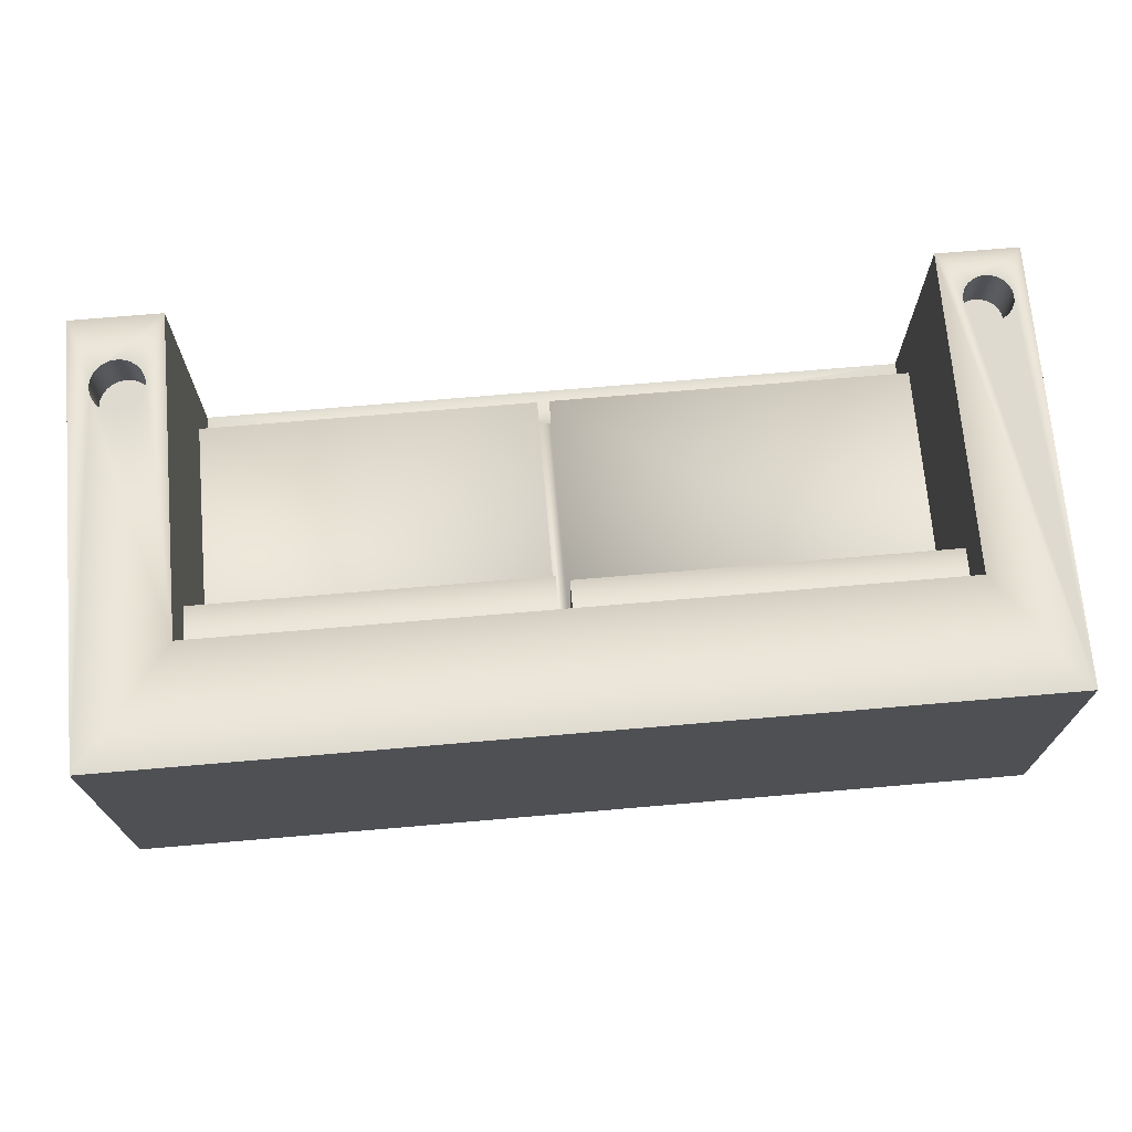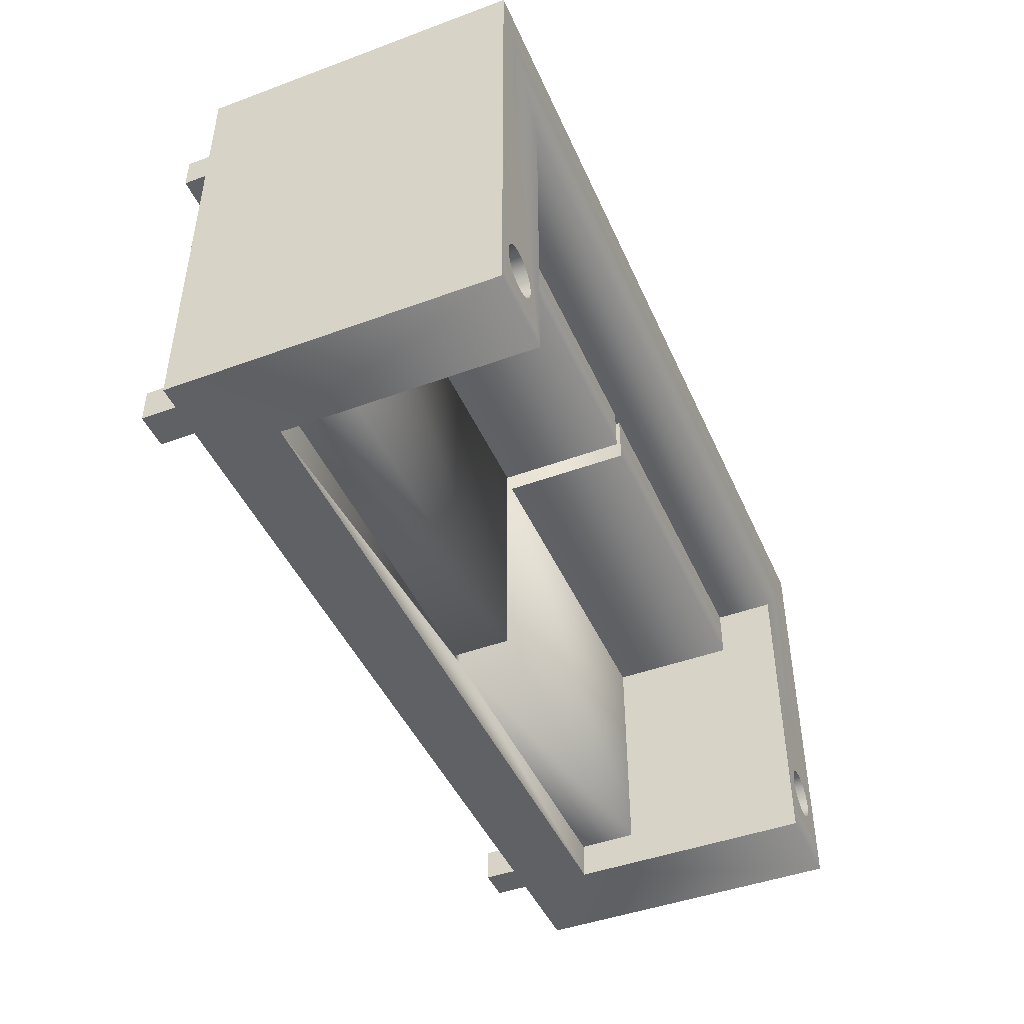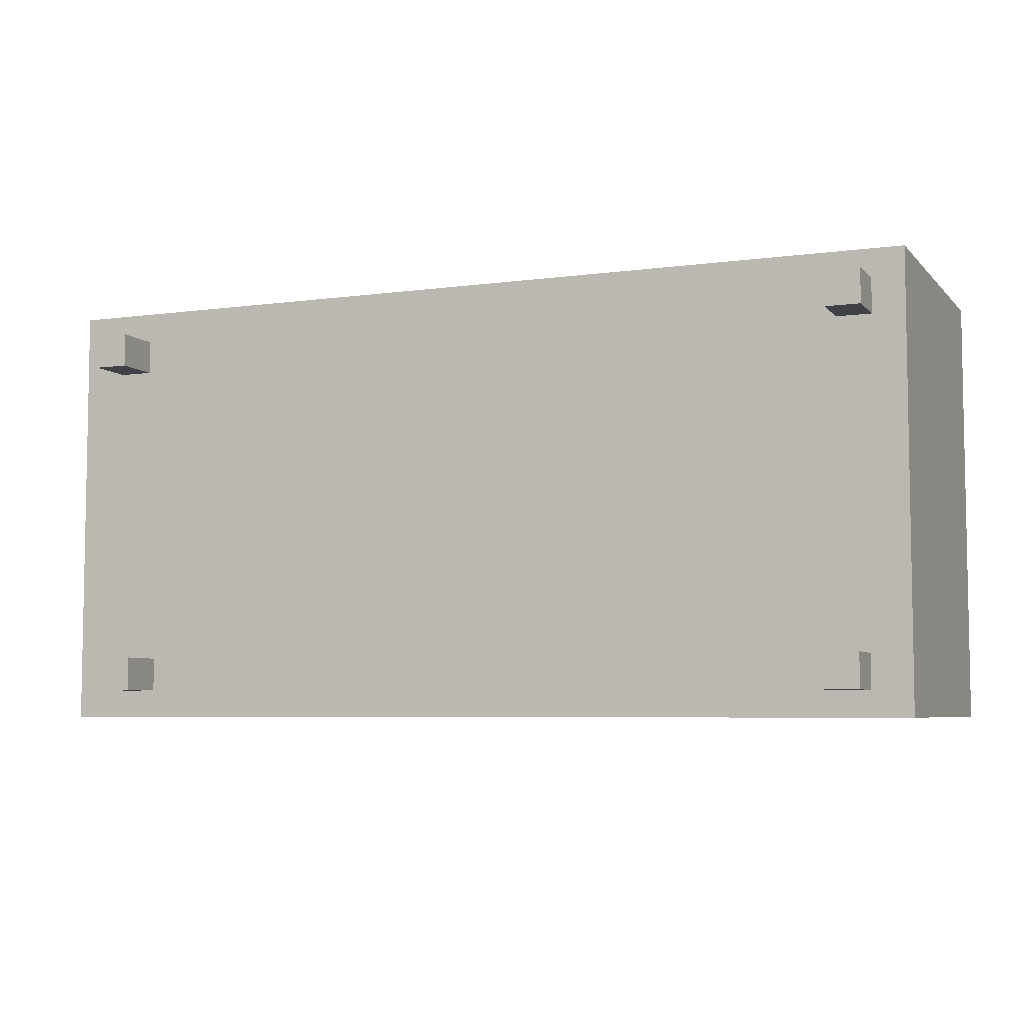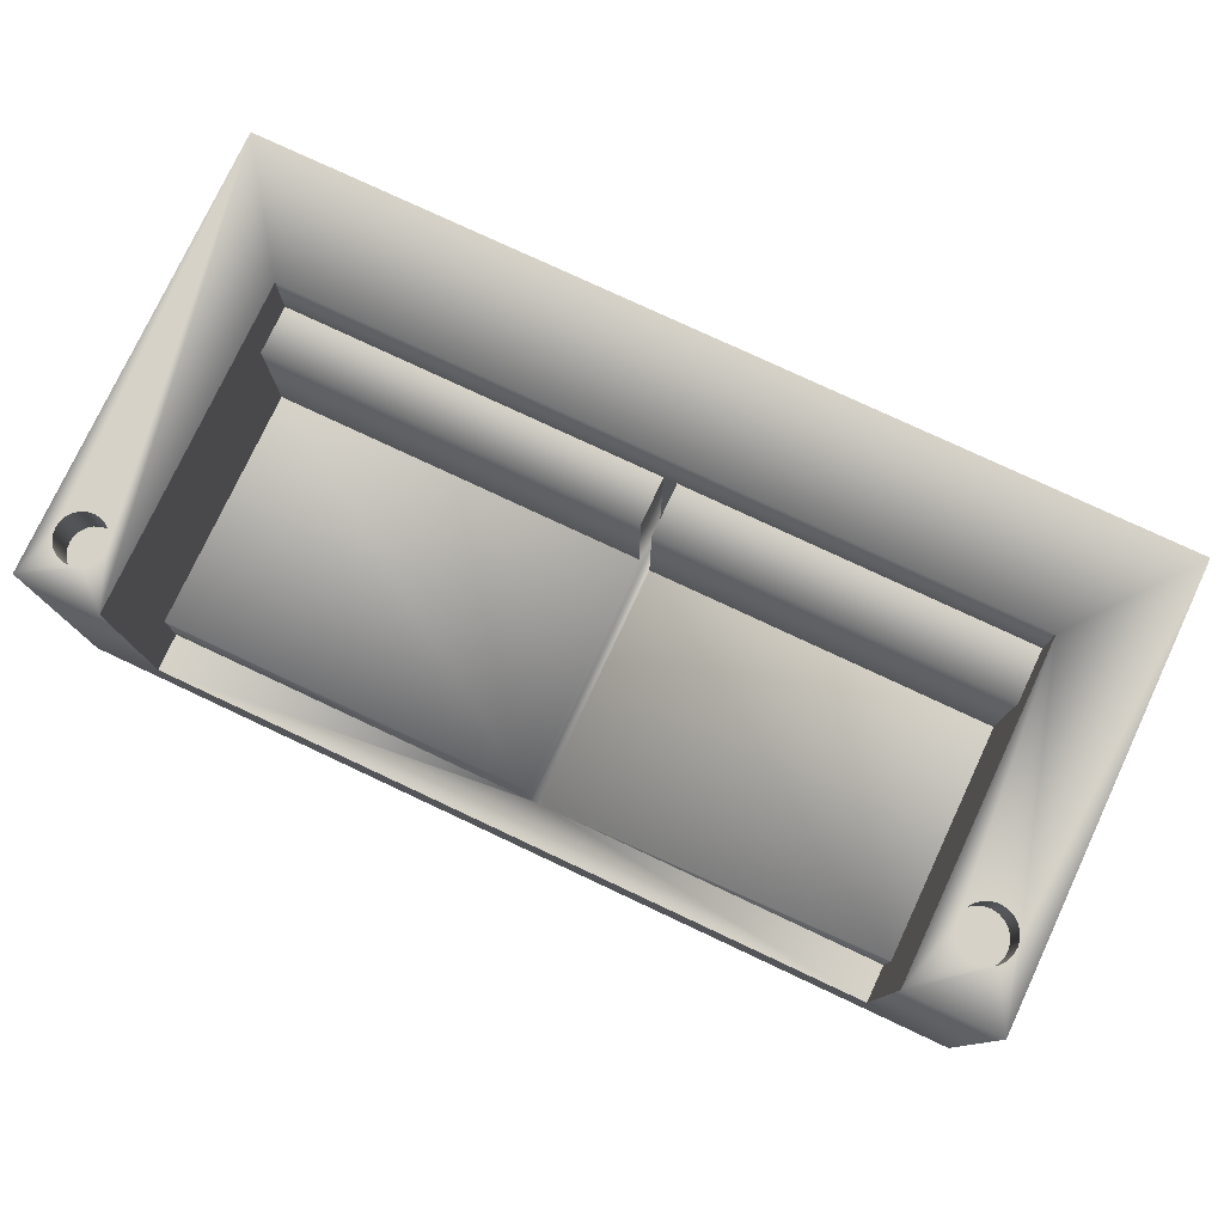
<metadata>
{"format":"obj","ext":"obj","renderer":"f3d","projection":"perspective","resolution":1024,"background":"white","views":[{"elev":70.7,"azim":-4.9,"up":"+Y"},{"elev":-45.4,"azim":113.0,"up":"+Z"},{"elev":-6.0,"azim":22.4,"up":"+Z"},{"elev":77.8,"azim":-154.9,"up":"+Y"}]}
</metadata>
<code>
v 0.4188 0.1055 0.2982
v -0.4265 -0.1914 0.2982
v 0.4188 -0.1914 0.2982
v -0.4265 0.1055 0.2982
v -0.3844 -0.1914 0.2695
v 0.4188 -0.1914 -0.112
v -0.3403 0.1055 0.1905
v -0.4265 0.1055 -0.112
v -0.3844 -0.1914 0.2378
v -0.3527 -0.1914 0.2695
v 0.4188 0.1055 -0.112
v 0.389 -0.1914 0.2717
v -0.4068 0.1055 -0.03923
v 0.3419 0.1055 0.1905
v -0.4265 -0.1914 -0.112
v -0.3725 -0.1914 -0.08548
v 0.3573 -0.1914 0.2717
v 0.3419 -0.1256 -0.112
v 0.4062 0.1055 -0.06463
v 0.389 -0.1914 0.24
v -0.4044 0.1055 -0.03322
v 0.3419 0.1055 -0.112
v 0.3419 0.04886 0.1905
v -0.3403 -0.1256 -0.112
v -0.4077 0.1055 -0.04568
v -0.3725 -0.1914 -0.05375
v -0.3408 -0.1914 -0.05375
v 0.4054 0.1055 -0.0705
v 0.4054 0.1055 -0.05876
v 0.3821 -0.1914 -0.05662
v -0.4004 0.1055 -0.02805
v 0.3616 0.1055 -0.05876
v -0.004844 0.04886 0.1905
v -0.3403 0.1055 -0.112
v -0.4068 0.1055 -0.05213
v -0.3527 -0.1914 0.2378
v 0.3503 -0.1914 -0.05662
v -0.01696 -0.1256 -0.07675
v 0.3419 -0.1256 -0.07696
v 0.3722 0.1055 -0.08426
v 0.4031 0.1055 -0.07596
v 0.4031 0.1055 -0.0533
v 0.3821 -0.1914 -0.08835
v 0.3573 -0.1914 0.24
v -0.3952 0.1055 -0.02409
v 0.3639 0.1055 -0.0533
v 0.3608 0.1055 -0.06463
v 0.3419 0.04886 0.1462
v -0.01696 0.04886 0.1905
v -0.4004 0.1055 -0.06331
v -0.3403 -0.07125 -0.07675
v -0.3408 -0.1914 -0.08548
v -0.4044 0.1055 -0.05814
v 0.3503 -0.1914 -0.08835
v -0.3403 -0.1256 -0.07675
v -0.004844 -0.1256 -0.07696
v 0.3419 -0.07125 -0.07696
v 0.3675 0.1055 -0.08065
v 0.3776 0.1055 -0.08652
v 0.3995 0.1055 -0.08065
v 0.3995 0.1055 -0.0486
v -0.3892 0.1055 -0.0216
v 0.3675 0.1055 -0.0486
v 0.3616 0.1055 -0.0705
v 0.3419 -0.07125 0.1462
v -0.3403 0.04886 0.1905
v -0.004844 -0.1256 0.1905
v -0.3952 0.1055 -0.06727
v -0.3403 0.04886 0.1414
v 0.3639 0.1055 -0.07596
v 0.3835 0.1055 -0.08729
v 0.3948 0.1055 -0.08426
v 0.3948 0.1055 -0.045
v -0.3828 0.1055 -0.02075
v 0.3722 0.1055 -0.045
v -0.01696 -0.1256 0.1905
v -0.3892 0.1055 -0.06976
v -0.3403 -0.07125 0.1414
v 0.3894 0.1055 -0.08652
v 0.3894 0.1055 -0.04274
v -0.3763 0.1055 -0.0216
v 0.3776 0.1055 -0.04274
v -0.3828 0.1055 -0.07061
v -0.3578 0.1055 -0.04568
v 0.3835 0.1055 -0.04197
v -0.3703 0.1055 -0.02409
v -0.3763 0.1055 -0.06976
v -0.3587 0.1055 -0.05213
v -0.3587 0.1055 -0.03923
v -0.3651 0.1055 -0.02805
v -0.3703 0.1055 -0.06727
v -0.3612 0.1055 -0.05814
v -0.3612 0.1055 -0.03322
v -0.3651 0.1055 -0.06331
v -0.3844 -0.2367 0.2695
v -0.3844 -0.2367 0.2378
v -0.3527 -0.2367 0.2695
v 0.3573 -0.2367 0.2717
v 0.389 -0.2367 0.24
v -0.4068 0.06246 -0.03923
v -0.4077 0.06246 -0.04568
v -0.3725 -0.2367 -0.05375
v -0.3527 -0.2367 0.2378
v 0.4062 0.05793 -0.06463
v 0.4054 0.05793 -0.05876
v 0.389 -0.2367 0.2717
v -0.4044 0.06246 -0.03322
v -0.004844 0.04886 0.1462
v -0.4068 0.06246 -0.05213
v -0.3725 -0.2367 -0.08548
v 0.4054 0.05793 -0.0705
v 0.4031 0.05793 -0.0533
v 0.3573 -0.2367 0.24
v 0.3821 -0.2367 -0.08835
v -0.3952 0.06246 -0.02409
v -0.4004 0.06246 -0.02805
v 0.3616 0.05793 -0.05876
v 0.3608 0.05793 -0.06463
v -0.3408 -0.2367 -0.08548
v -0.4044 0.06246 -0.05814
v -0.3408 -0.2367 -0.05375
v 0.3503 -0.2367 -0.05662
v -0.004844 -0.07125 -0.07696
v 0.3675 0.05793 -0.08065
v 0.3722 0.05793 -0.08426
v 0.4031 0.05793 -0.07596
v 0.3995 0.05793 -0.0486
v 0.3821 -0.2367 -0.05662
v -0.3892 0.06246 -0.0216
v 0.3639 0.05793 -0.0533
v 0.3616 0.05793 -0.0705
v -0.004844 -0.07125 0.1462
v -0.4004 0.06246 -0.06331
v 0.3503 -0.2367 -0.08835
v -0.01696 -0.07125 -0.07675
v 0.3776 0.05793 -0.08652
v 0.3948 0.05793 -0.08426
v 0.3995 0.05793 -0.08065
v -0.3828 0.06246 -0.02075
v -0.3892 0.06246 -0.06976
v 0.3722 0.05793 -0.045
v 0.3675 0.05793 -0.0486
v 0.3639 0.05793 -0.07596
v -0.01696 0.04886 0.1414
v -0.01696 -0.07125 0.1414
v -0.3952 0.06246 -0.06727
v 0.3776 0.05793 -0.04274
v 0.3835 0.05793 -0.08729
v 0.3894 0.05793 -0.08652
v 0.3948 0.05793 -0.045
v -0.3763 0.06246 -0.0216
v 0.3835 0.05793 -0.04197
v 0.3894 0.05793 -0.04274
v -0.3703 0.06246 -0.02409
v -0.3828 0.06246 -0.07061
v -0.3578 0.06246 -0.04568
v -0.3587 0.06246 -0.03923
v -0.3651 0.06246 -0.02805
v -0.3763 0.06246 -0.06976
v -0.3587 0.06246 -0.05213
v -0.3612 0.06246 -0.03322
v -0.3651 0.06246 -0.06331
v -0.3703 0.06246 -0.06727
v -0.3612 0.06246 -0.05814
g mesh1_mesh1-geometry
f 1 2 3
f 2 1 4
f 2 5 3
f 6 1 3
f 7 4 1
f 8 2 4
f 5 2 9
f 3 5 10
f 1 6 11
f 3 12 6
f 13 4 7
f 7 1 14
f 2 8 15
f 4 13 8
f 2 16 9
f 3 10 17
f 6 18 11
f 11 19 1
f 3 17 12
f 20 6 12
f 13 7 21
f 14 1 22
f 23 7 14
f 24 15 8
f 15 16 2
f 8 13 25
f 26 9 16
f 17 10 27
f 18 6 24
f 11 18 22
f 11 28 19
f 29 1 19
f 30 6 20
f 21 7 31
f 22 1 32
f 22 23 14
f 33 7 23
f 15 24 6
f 24 8 34
f 16 15 6
f 35 8 25
f 9 26 36
f 36 27 10
f 17 27 37
f 24 38 18
f 39 22 18
f 22 40 11
f 11 41 28
f 42 1 29
f 43 6 30
f 44 30 20
f 31 7 45
f 32 1 46
f 22 32 47
f 23 22 48
f 49 7 33
f 8 50 34
f 34 51 24
f 16 6 52
f 53 8 35
f 36 26 27
f 37 27 54
f 17 37 44
f 38 24 55
f 18 38 56
f 57 22 39
f 18 56 39
f 40 22 58
f 11 40 59
f 11 60 41
f 61 1 42
f 54 6 43
f 30 44 37
f 45 7 62
f 46 1 63
f 64 22 47
f 48 22 65
f 7 49 66
f 67 49 33
f 50 8 53
f 34 50 68
f 34 69 51
f 24 51 55
f 52 6 27
f 27 6 54
f 56 38 67
f 65 22 57
f 58 22 70
f 11 59 71
f 11 72 60
f 73 1 61
f 62 7 74
f 63 1 75
f 70 22 64
f 69 7 66
f 49 67 76
f 34 68 77
f 7 69 34
f 51 69 78
f 67 38 76
f 11 71 79
f 11 79 72
f 80 1 73
f 74 7 81
f 75 1 82
f 34 77 83
f 34 84 7
f 85 1 80
f 81 7 86
f 82 1 85
f 34 83 87
f 34 88 84
f 89 7 84
f 86 7 90
f 34 87 91
f 34 92 88
f 93 7 89
f 90 7 93
f 34 91 94
f 34 94 92
g mesh1_mesh1-geometry
f 3 2 1
f 4 1 2
f 3 5 2
f 3 1 6
f 1 4 7
f 4 2 8
f 9 2 5
f 10 5 3
f 11 6 1
f 6 12 3
f 7 4 13
f 14 1 7
f 15 8 2
f 8 13 4
f 9 16 2
f 5 95 9
f 5 10 95
f 17 10 3
f 11 18 6
f 1 19 11
f 12 17 3
f 12 6 20
f 21 7 13
f 22 1 14
f 14 7 23
f 8 15 24
f 2 16 15
f 25 13 8
f 16 9 26
f 96 9 95
f 97 95 10
f 27 10 17
f 24 6 18
f 22 18 11
f 19 28 11
f 19 1 29
f 17 12 98
f 20 6 30
f 20 99 12
f 31 7 21
f 13 100 21
f 32 1 22
f 14 23 22
f 23 7 33
f 6 24 15
f 34 8 24
f 6 15 16
f 25 101 13
f 25 8 35
f 36 26 9
f 26 102 16
f 96 103 9
f 96 95 103
f 97 103 95
f 97 10 103
f 10 27 36
f 37 27 17
f 18 38 24
f 18 22 39
f 11 40 22
f 28 41 11
f 19 104 28
f 29 1 42
f 29 105 19
f 106 98 12
f 17 98 44
f 30 6 43
f 20 30 44
f 106 12 99
f 20 44 99
f 45 7 31
f 21 107 31
f 107 21 100
f 100 13 101
f 46 1 32
f 47 32 22
f 48 22 23
f 33 7 49
f 33 108 23
f 34 50 8
f 24 51 34
f 52 6 16
f 101 25 109
f 35 8 53
f 35 109 25
f 27 26 36
f 36 9 103
f 110 16 102
f 26 27 102
f 36 103 10
f 54 27 37
f 44 37 17
f 55 24 38
f 56 38 18
f 39 22 57
f 39 56 18
f 58 22 40
f 59 40 11
f 41 60 11
f 28 111 41
f 111 28 104
f 104 19 105
f 42 1 61
f 42 112 29
f 105 29 112
f 106 99 98
f 113 44 98
f 43 6 54
f 43 114 30
f 37 44 30
f 113 99 44
f 62 7 45
f 45 31 115
f 116 31 107
f 107 100 109
f 101 109 100
f 63 1 46
f 32 117 46
f 47 118 32
f 47 22 64
f 65 22 48
f 48 23 108
f 66 49 7
f 33 49 67
f 33 67 108
f 53 8 50
f 68 50 34
f 51 69 34
f 55 51 24
f 27 6 52
f 52 16 119
f 53 120 35
f 109 35 120
f 110 119 16
f 110 102 119
f 121 102 27
f 54 6 27
f 37 122 54
f 55 38 51
f 67 38 56
f 57 22 65
f 57 123 39
f 56 39 123
f 70 22 58
f 58 40 124
f 40 59 125
f 71 59 11
f 60 72 11
f 41 126 60
f 126 41 111
f 104 105 111
f 61 1 73
f 61 127 42
f 112 42 127
f 105 112 111
f 113 98 99
f 43 54 114
f 128 30 114
f 37 30 122
f 74 7 62
f 62 45 129
f 116 115 31
f 115 129 45
f 116 107 120
f 120 107 109
f 75 1 63
f 46 130 63
f 130 46 117
f 117 32 118
f 118 47 131
f 64 22 70
f 64 131 47
f 48 108 65
f 66 69 49
f 66 7 69
f 76 67 49
f 132 108 67
f 50 133 53
f 50 68 133
f 77 68 34
f 34 69 7
f 78 69 51
f 52 119 27
f 120 53 133
f 121 119 102
f 121 27 119
f 134 54 122
f 135 51 38
f 76 38 67
f 56 132 67
f 57 65 123
f 123 132 56
f 58 124 70
f 125 124 40
f 136 125 59
f 59 71 136
f 79 71 11
f 72 79 11
f 72 60 137
f 138 60 126
f 111 112 126
f 73 1 80
f 61 73 127
f 112 127 138
f 134 114 54
f 128 122 30
f 128 114 122
f 81 7 74
f 74 62 139
f 129 139 62
f 115 116 133
f 129 115 140
f 133 116 120
f 82 1 75
f 75 63 141
f 142 63 130
f 130 117 131
f 118 131 117
f 70 143 64
f 131 64 143
f 132 65 108
f 144 49 69
f 49 145 76
f 146 133 68
f 68 77 146
f 83 77 34
f 7 84 34
f 78 145 69
f 78 51 145
f 134 122 114
f 135 145 51
f 135 38 145
f 38 76 145
f 132 123 65
f 143 70 124
f 125 141 124
f 136 147 125
f 148 136 71
f 71 79 148
f 79 72 149
f 138 137 60
f 137 149 72
f 126 112 138
f 80 1 85
f 73 80 150
f 150 127 73
f 138 127 137
f 86 7 81
f 81 74 151
f 139 151 74
f 139 129 140
f 146 115 133
f 140 115 146
f 85 1 82
f 82 75 147
f 142 141 63
f 141 147 75
f 142 130 143
f 143 130 131
f 145 49 144
f 144 69 145
f 140 146 77
f 77 83 140
f 87 83 34
f 84 88 34
f 84 7 89
f 124 142 143
f 141 142 124
f 147 141 125
f 152 147 136
f 148 152 136
f 149 148 79
f 137 153 149
f 80 85 153
f 153 150 80
f 127 150 137
f 90 7 86
f 86 81 154
f 151 154 81
f 151 139 155
f 155 139 140
f 85 82 152
f 147 152 82
f 155 140 83
f 83 87 155
f 91 87 34
f 88 92 34
f 84 156 88
f 89 7 93
f 89 157 84
f 153 152 148
f 149 153 148
f 150 153 137
f 152 153 85
f 93 7 90
f 90 86 158
f 154 158 86
f 154 151 159
f 159 151 155
f 159 155 87
f 87 91 159
f 94 91 34
f 92 94 34
f 88 160 92
f 160 88 156
f 156 84 157
f 93 161 89
f 157 89 161
f 90 158 93
f 158 154 162
f 163 154 159
f 163 159 91
f 91 94 163
f 92 164 94
f 164 92 160
f 156 157 160
f 161 93 158
f 157 161 164
f 162 154 163
f 164 158 162
f 162 163 94
f 162 94 164
f 160 157 164
f 161 158 164
g mesh1_mesh1-geometry
f 9 95 5
f 95 10 5
f 95 9 96
f 10 95 97
f 98 12 17
f 12 99 20
f 16 102 26
f 9 103 96
f 103 95 96
f 95 103 97
f 103 10 97
f 12 98 106
f 44 98 17
f 99 12 106
f 99 44 20
f 103 9 36
f 102 16 110
f 102 27 26
f 10 103 36
f 98 99 106
f 98 44 113
f 30 114 43
f 44 99 113
f 119 16 52
f 16 119 110
f 119 102 110
f 27 102 121
f 54 122 37
f 99 98 113
f 114 54 43
f 114 30 128
f 122 30 37
f 27 119 52
f 102 119 121
f 119 27 121
f 122 54 134
f 54 114 134
f 30 122 128
f 122 114 128
f 114 122 134
g mesh1_mesh1-geometry
f 21 100 13
f 13 101 25
f 28 104 19
f 19 105 29
f 31 107 21
f 100 21 107
f 101 13 100
f 109 25 101
f 25 109 35
f 41 111 28
f 104 28 111
f 105 19 104
f 29 112 42
f 112 29 105
f 115 31 45
f 107 31 116
f 109 100 107
f 100 109 101
f 46 117 32
f 32 118 47
f 35 120 53
f 120 35 109
f 124 40 58
f 125 59 40
f 60 126 41
f 111 41 126
f 111 105 104
f 42 127 61
f 127 42 112
f 111 112 105
f 129 45 62
f 31 115 116
f 45 129 115
f 120 107 116
f 109 107 120
f 63 130 46
f 117 46 130
f 118 32 117
f 131 47 118
f 47 131 64
f 53 133 50
f 133 68 50
f 133 53 120
f 70 124 58
f 40 124 125
f 59 125 136
f 136 71 59
f 137 60 72
f 126 60 138
f 126 112 111
f 127 73 61
f 138 127 112
f 139 62 74
f 62 139 129
f 133 116 115
f 140 115 129
f 120 116 133
f 141 63 75
f 130 63 142
f 131 117 130
f 117 131 118
f 64 143 70
f 143 64 131
f 68 133 146
f 146 77 68
f 124 70 143
f 124 141 125
f 125 147 136
f 71 136 148
f 148 79 71
f 149 72 79
f 60 137 138
f 72 149 137
f 138 112 126
f 150 80 73
f 73 127 150
f 137 127 138
f 151 74 81
f 74 151 139
f 140 129 139
f 133 115 146
f 146 115 140
f 147 75 82
f 63 141 142
f 75 147 141
f 143 130 142
f 131 130 143
f 77 146 140
f 140 83 77
f 143 142 124
f 124 142 141
f 125 141 147
f 136 147 152
f 136 152 148
f 79 148 149
f 149 153 137
f 153 85 80
f 80 150 153
f 137 150 127
f 154 81 86
f 81 154 151
f 155 139 151
f 140 139 155
f 152 82 85
f 82 152 147
f 83 140 155
f 155 87 83
f 88 156 84
f 84 157 89
f 148 152 153
f 148 153 149
f 137 153 150
f 85 153 152
f 158 86 90
f 86 158 154
f 159 151 154
f 155 151 159
f 87 155 159
f 159 91 87
f 92 160 88
f 156 88 160
f 157 84 156
f 89 161 93
f 161 89 157
f 93 158 90
f 162 154 158
f 159 154 163
f 91 159 163
f 163 94 91
f 94 164 92
f 160 92 164
f 160 157 156
f 158 93 161
f 164 161 157
f 163 154 162
f 162 158 164
f 94 163 162
f 164 94 162
f 164 157 160
f 164 158 161
g mesh1_mesh1-geometry
f 23 108 33
f 108 23 48
f 65 108 48
f 49 69 66
f 108 65 132
f 69 49 144
f 69 145 78
f 145 69 144
g mesh1_mesh1-geometry
f 108 67 33
f 51 38 55
f 39 123 57
f 123 39 56
f 67 108 132
f 38 51 135
f 67 132 56
f 123 65 57
f 56 132 123
f 76 145 49
f 145 51 78
f 51 145 135
f 145 38 135
f 145 76 38
f 65 123 132
f 144 49 145

</code>
